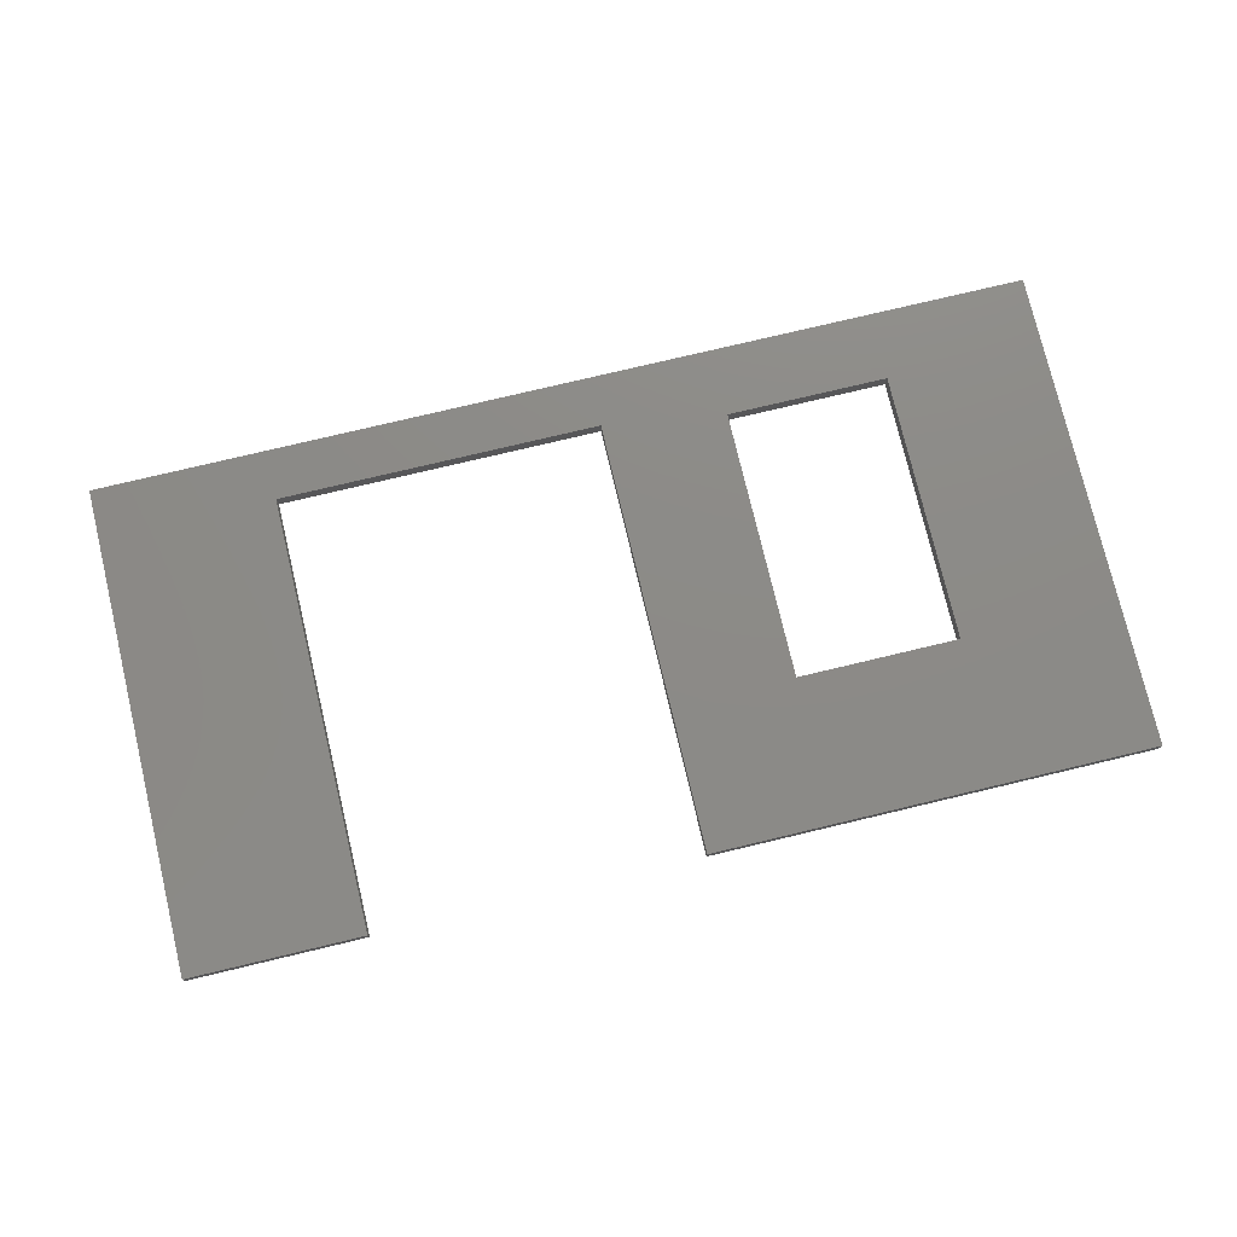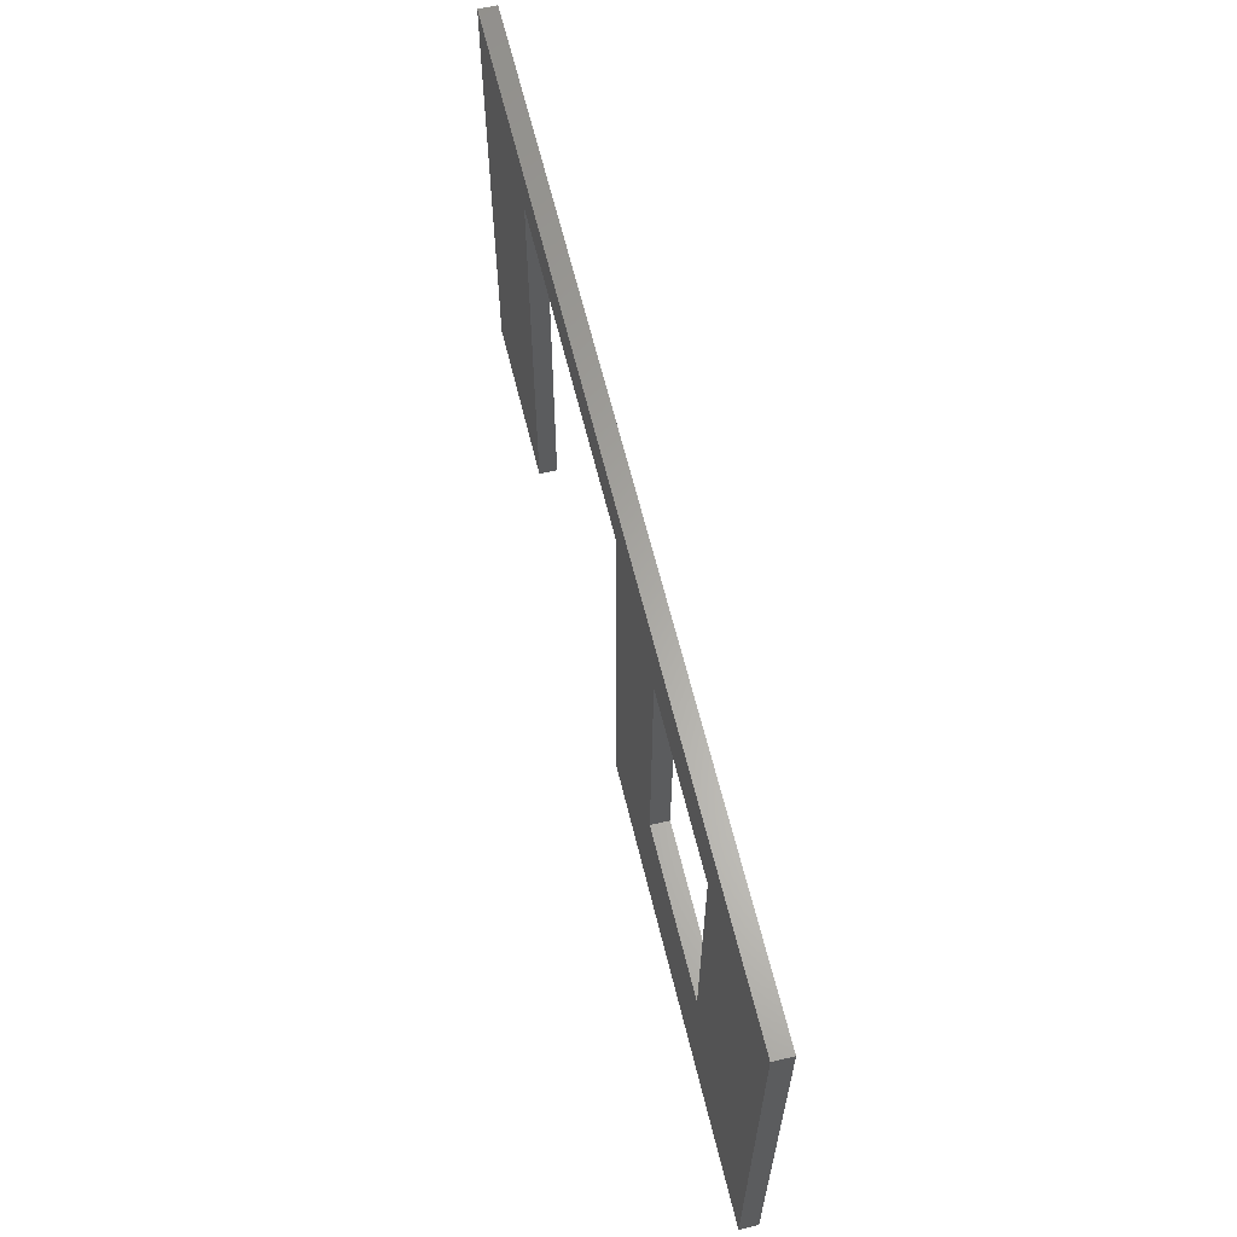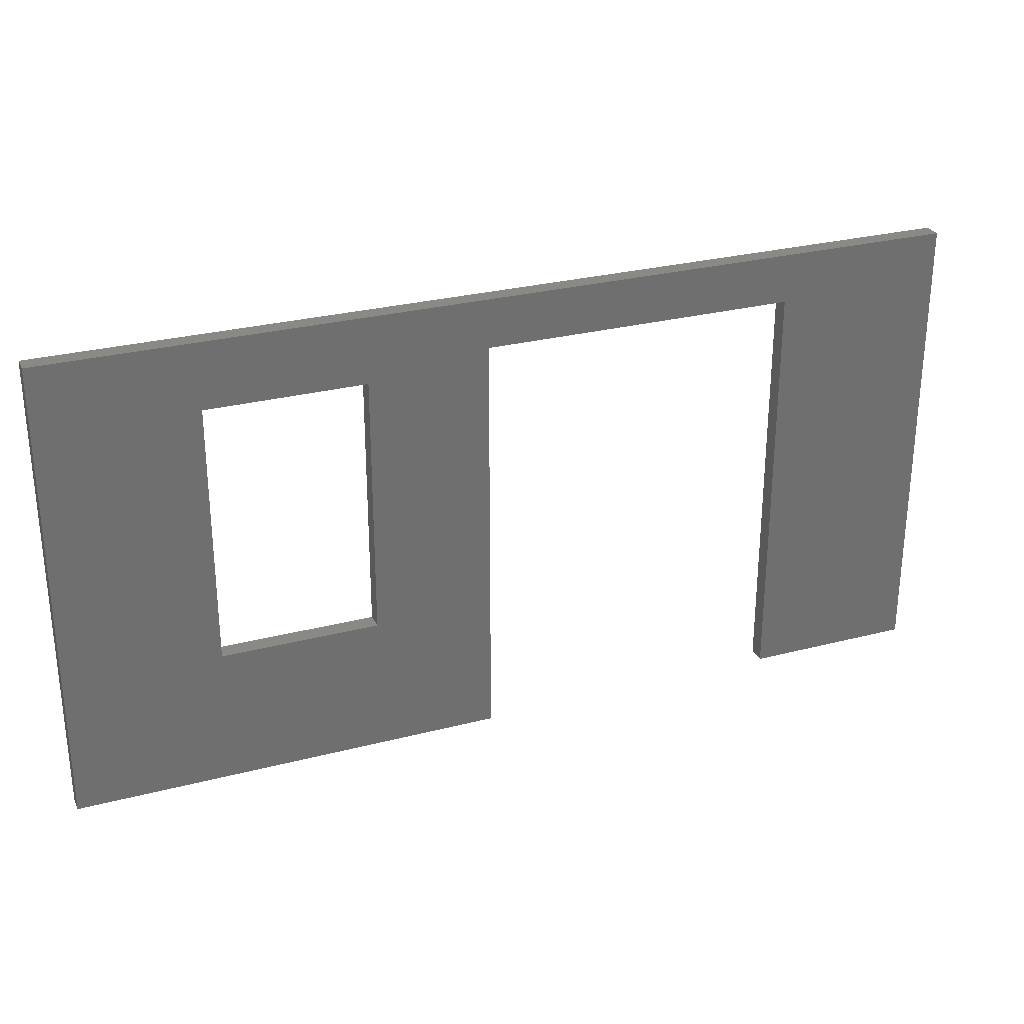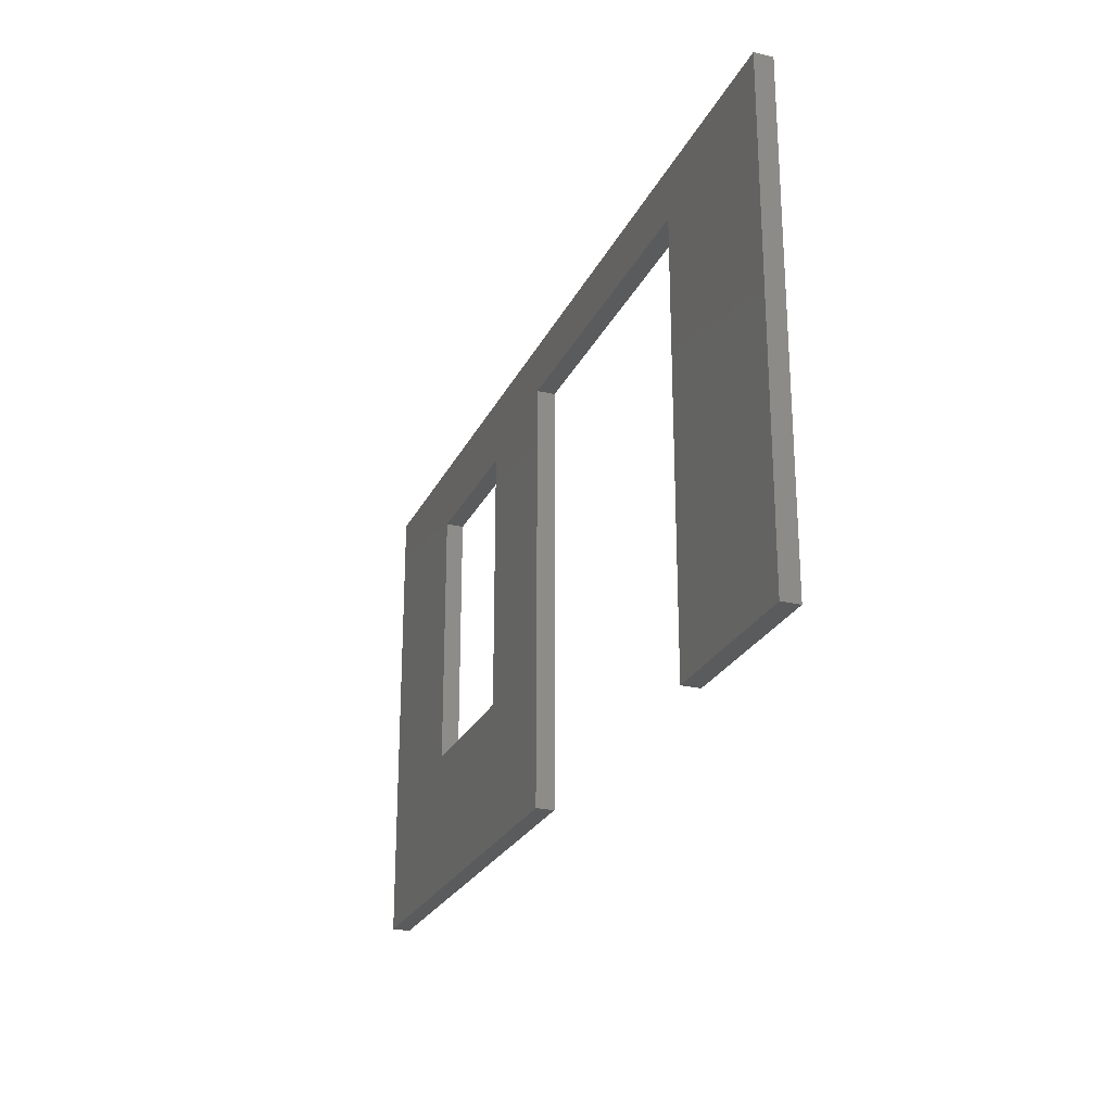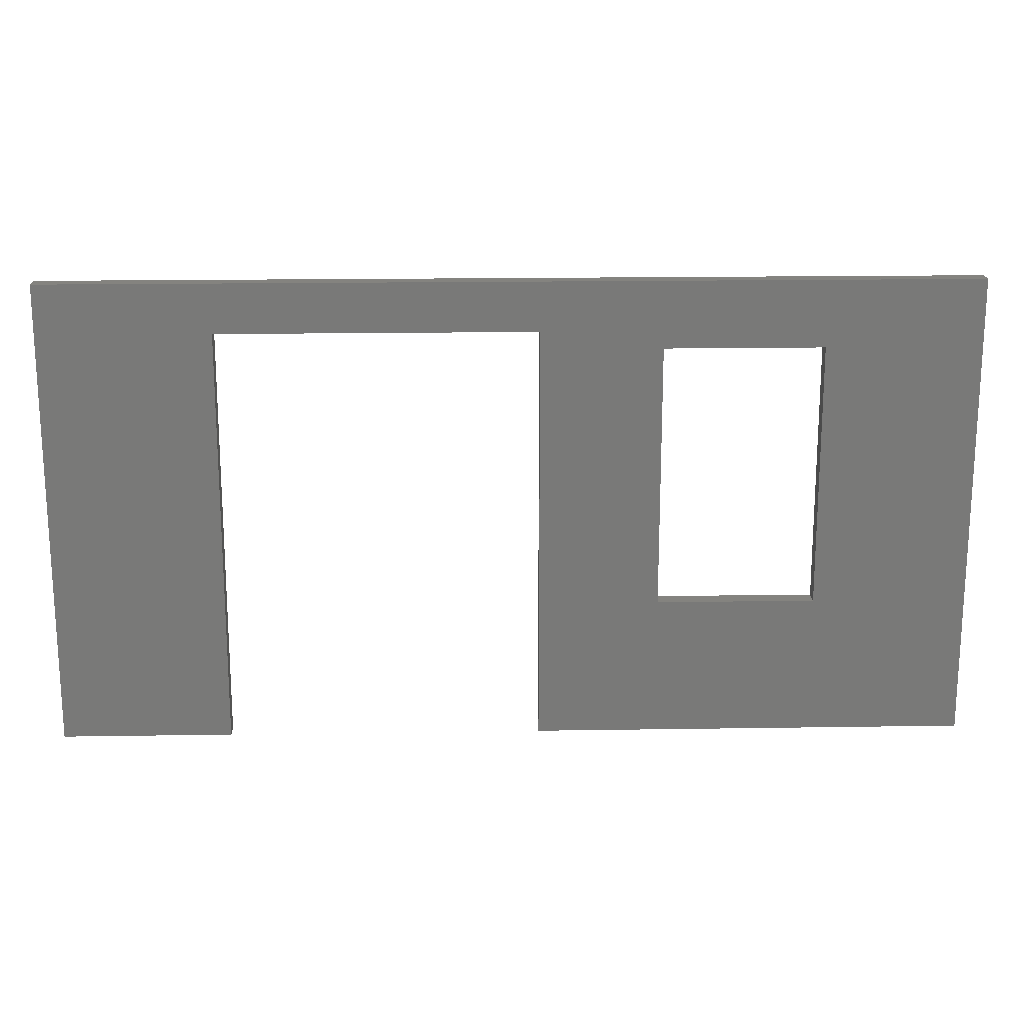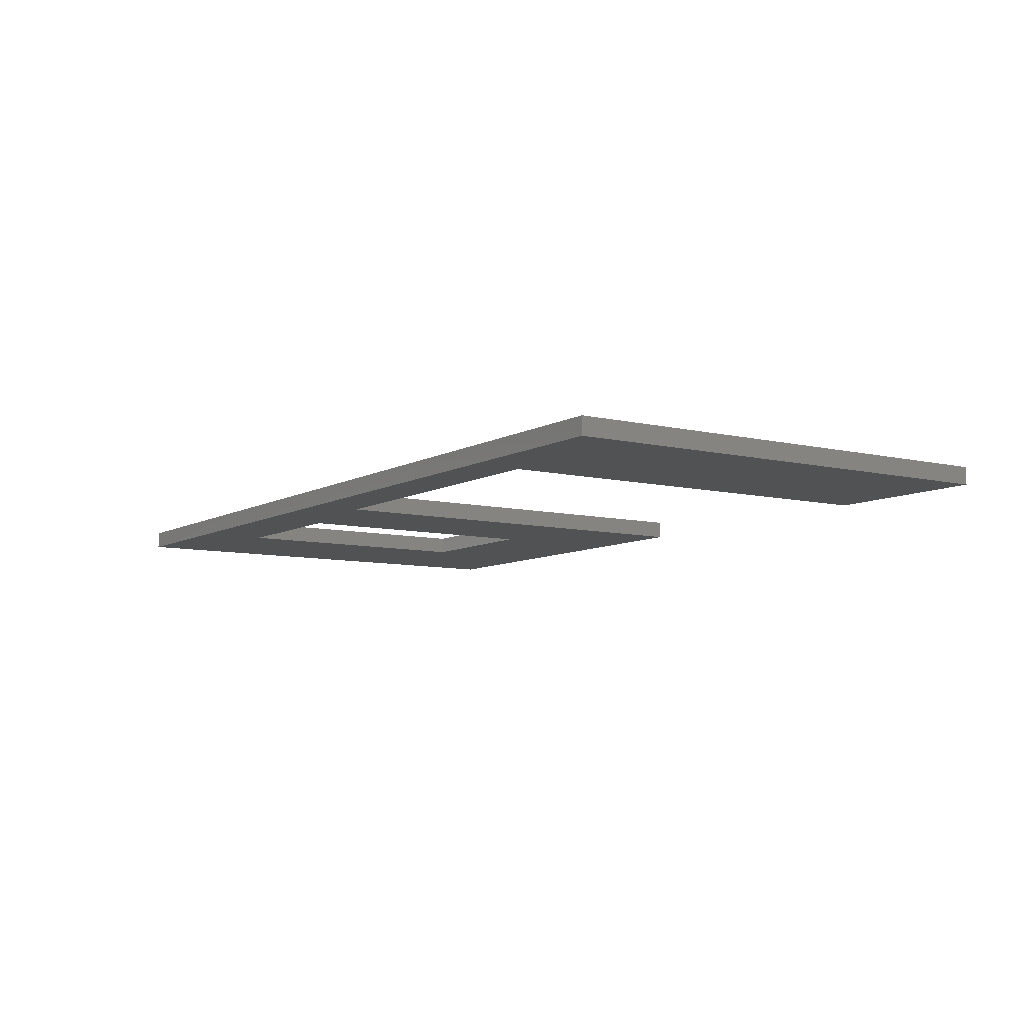
<metadata>
{"format":"stl","ext":"stl","renderer":"f3d","projection":"perspective","resolution":1024,"background":"white","views":[{"elev":76.9,"azim":166.6,"up":"+Y"},{"elev":62.7,"azim":-103.6,"up":"+Z"},{"elev":28.2,"azim":-21.4,"up":"+Z"},{"elev":-24.9,"azim":69.2,"up":"+Z"},{"elev":18.3,"azim":178.3,"up":"+Z"},{"elev":-8.2,"azim":56.3,"up":"+Y"}]}
</metadata>
<code>
# stl→obj: 24 verts, 48 faces
v -7.629e-08 -1 26.8
v -7.629e-08 0 0
v -7.629e-08 0 26.8
v -7.629e-08 -1 0
v -52.33 -1 26.8
v -27.71 -1 23.99
v -34.55 -1 23
v -43.55 -1 23
v -43.55 -1 8
v -27.71 -1 0
v -52.33 -1 0
v -9.706 -1 23.99
v -9.706 -1 0
v -34.55 -1 8
v -27.71 0 23.99
v -34.55 0 8
v -34.55 0 23
v -27.71 0 0
v -43.55 0 8
v -9.706 0 23.99
v -9.706 0 0
v -52.33 0 26.8
v -43.55 0 23
v -52.33 0 0
f 1 2 3
f 2 1 4
f 5 6 1
f 7 5 8
f 5 9 8
f 10 9 11
f 11 9 5
f 12 1 6
f 4 12 13
f 12 4 1
f 5 7 6
f 14 6 7
f 14 10 6
f 9 10 14
f 15 16 17
f 16 18 19
f 18 16 15
f 15 3 20
f 2 20 3
f 20 2 21
f 3 15 22
f 17 22 15
f 23 22 17
f 19 22 23
f 19 24 22
f 24 19 18
f 11 22 24
f 22 11 5
f 22 1 3
f 1 22 5
f 11 18 10
f 18 11 24
f 13 2 4
f 2 13 21
f 14 17 16
f 17 14 7
f 8 19 23
f 19 8 9
f 8 17 7
f 17 8 23
f 19 14 16
f 14 19 9
f 13 20 21
f 20 13 12
f 6 18 15
f 18 6 10
f 6 20 12
f 20 6 15

</code>
